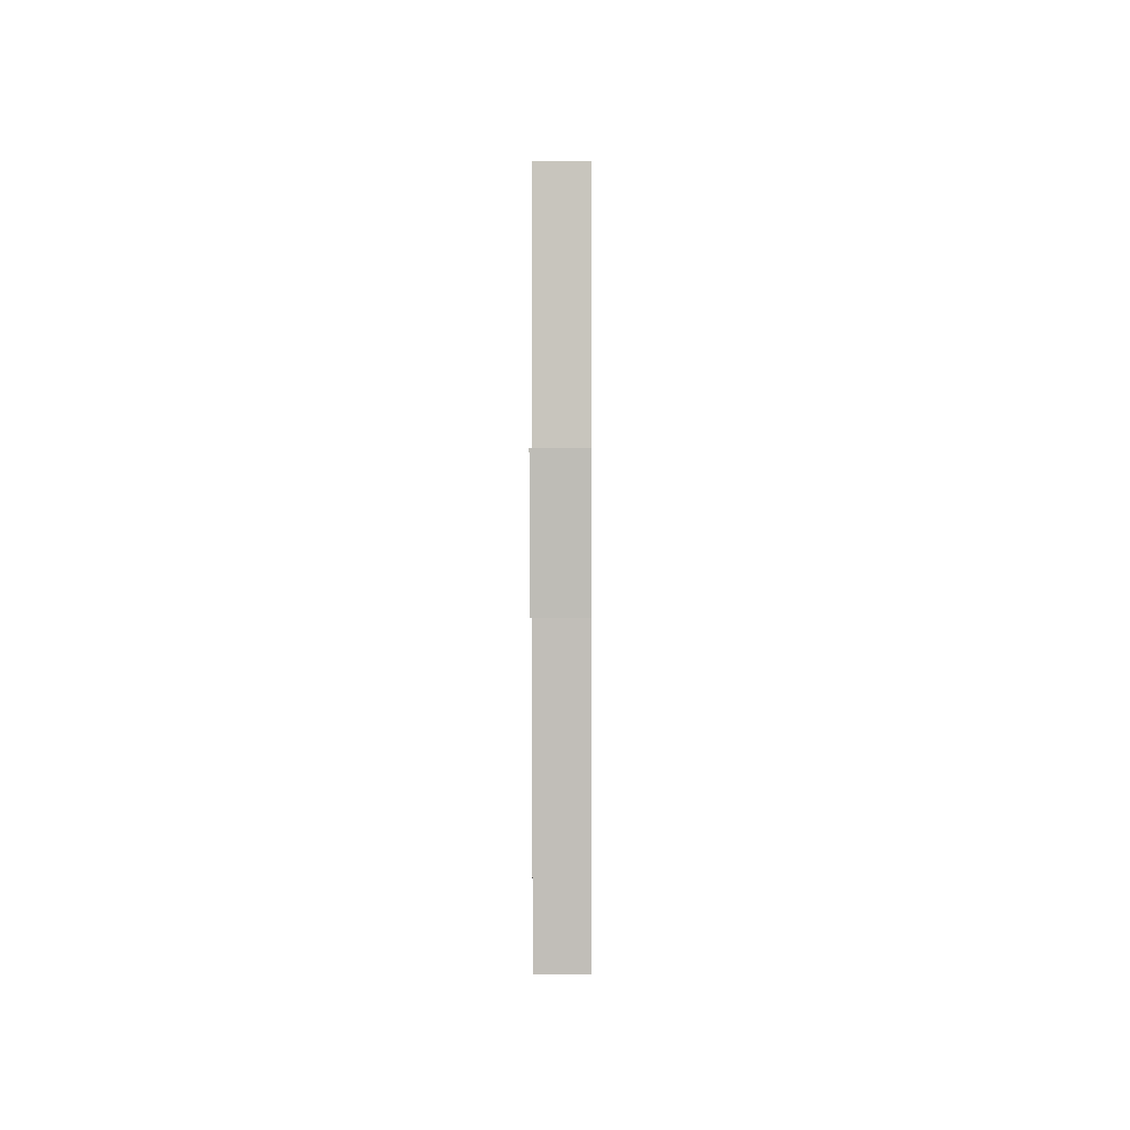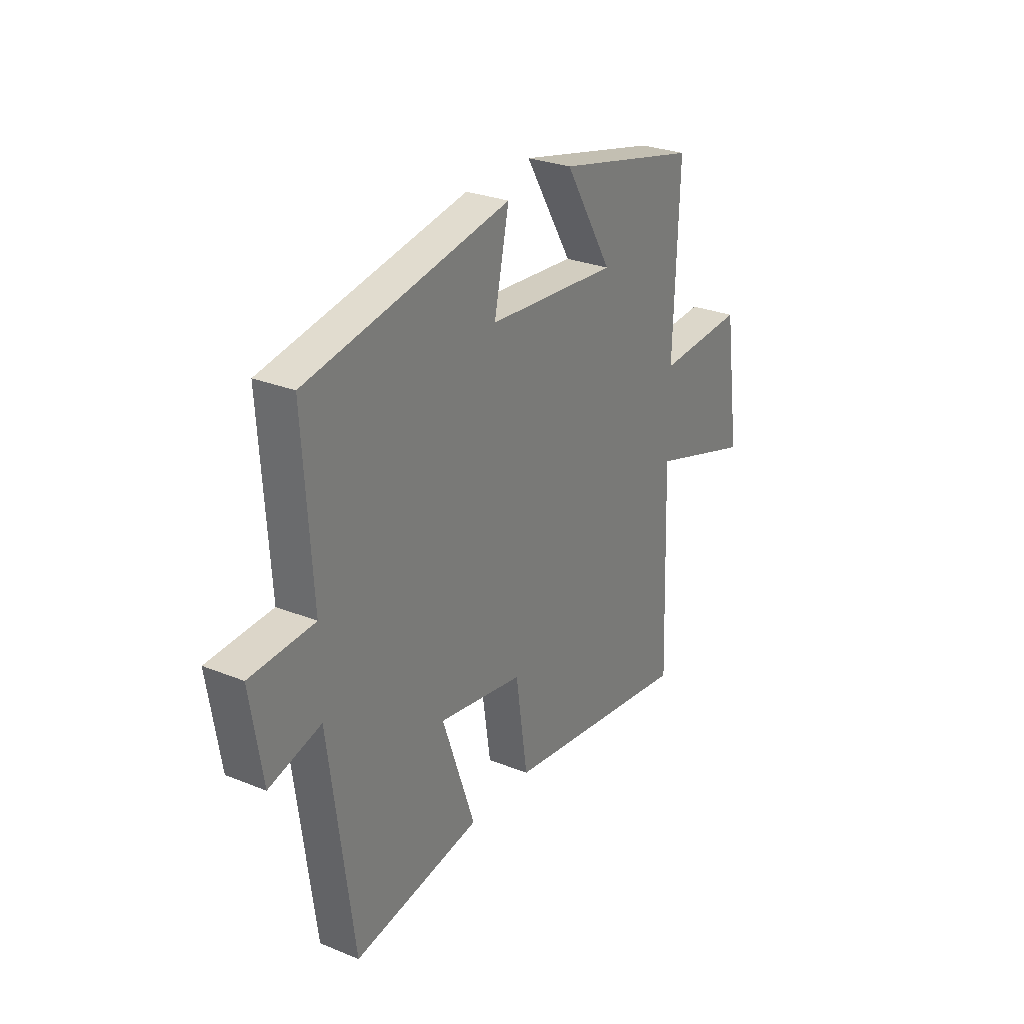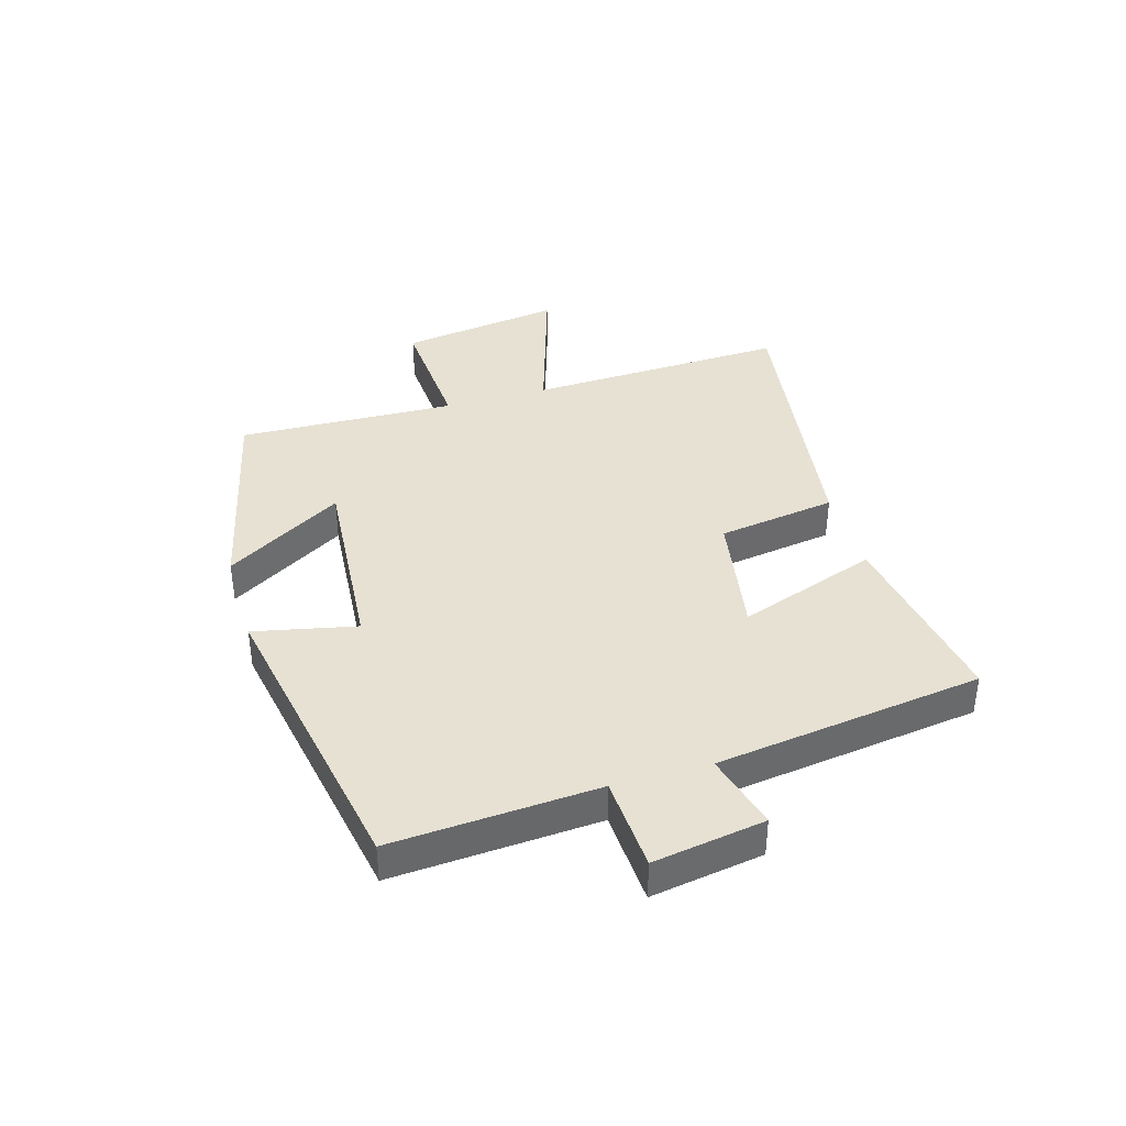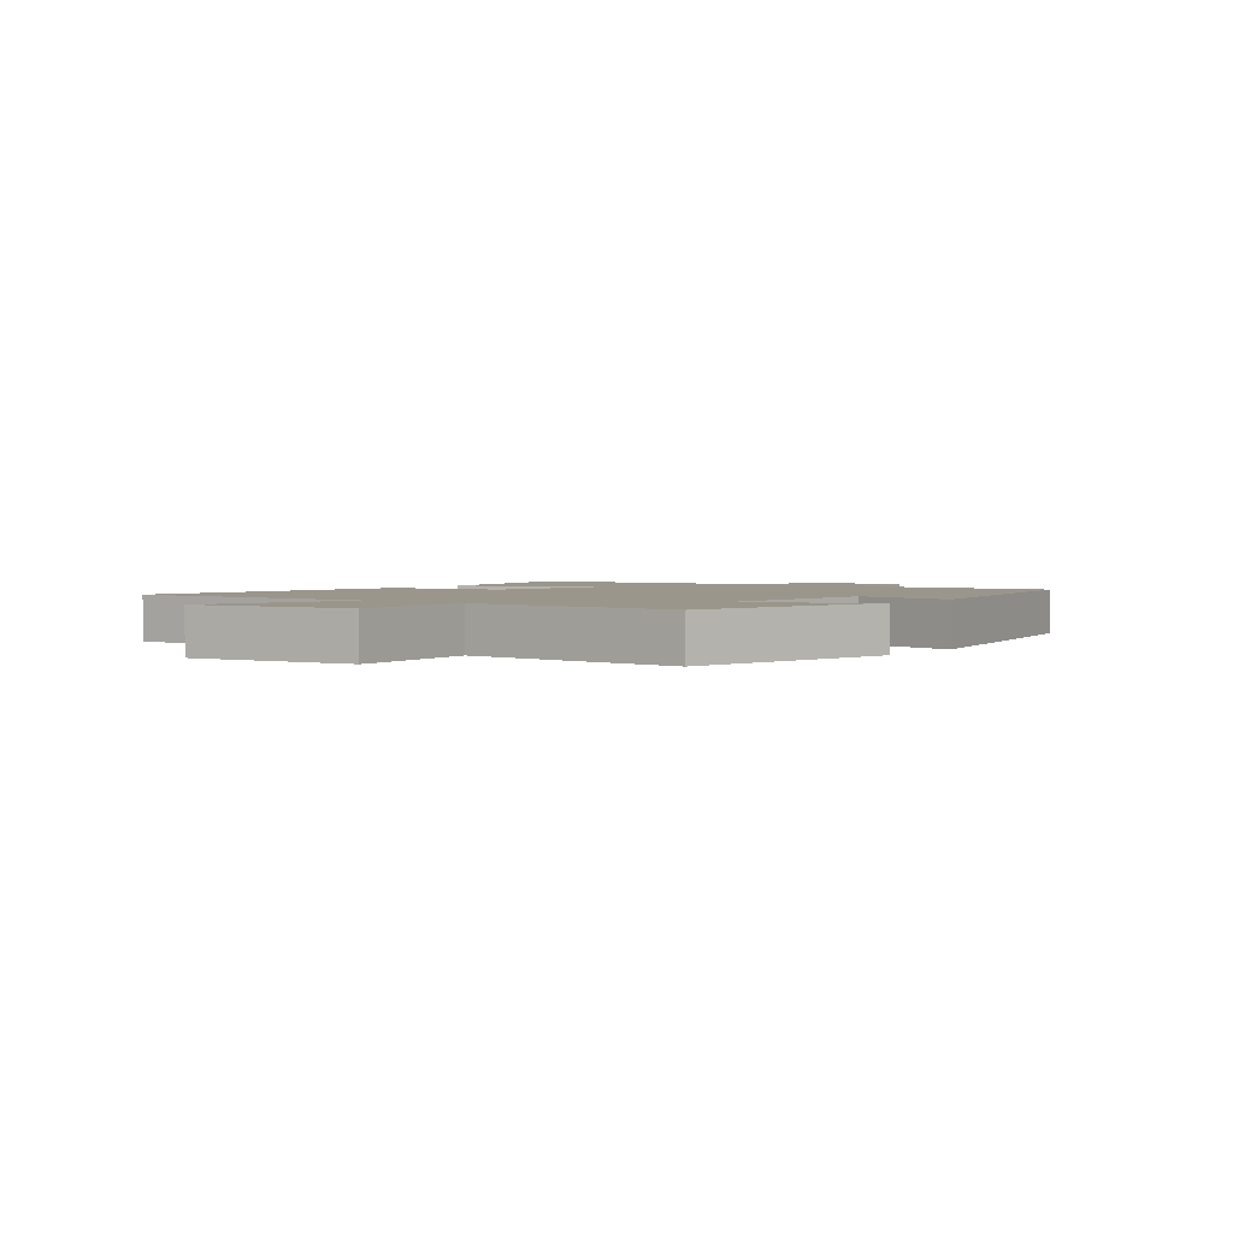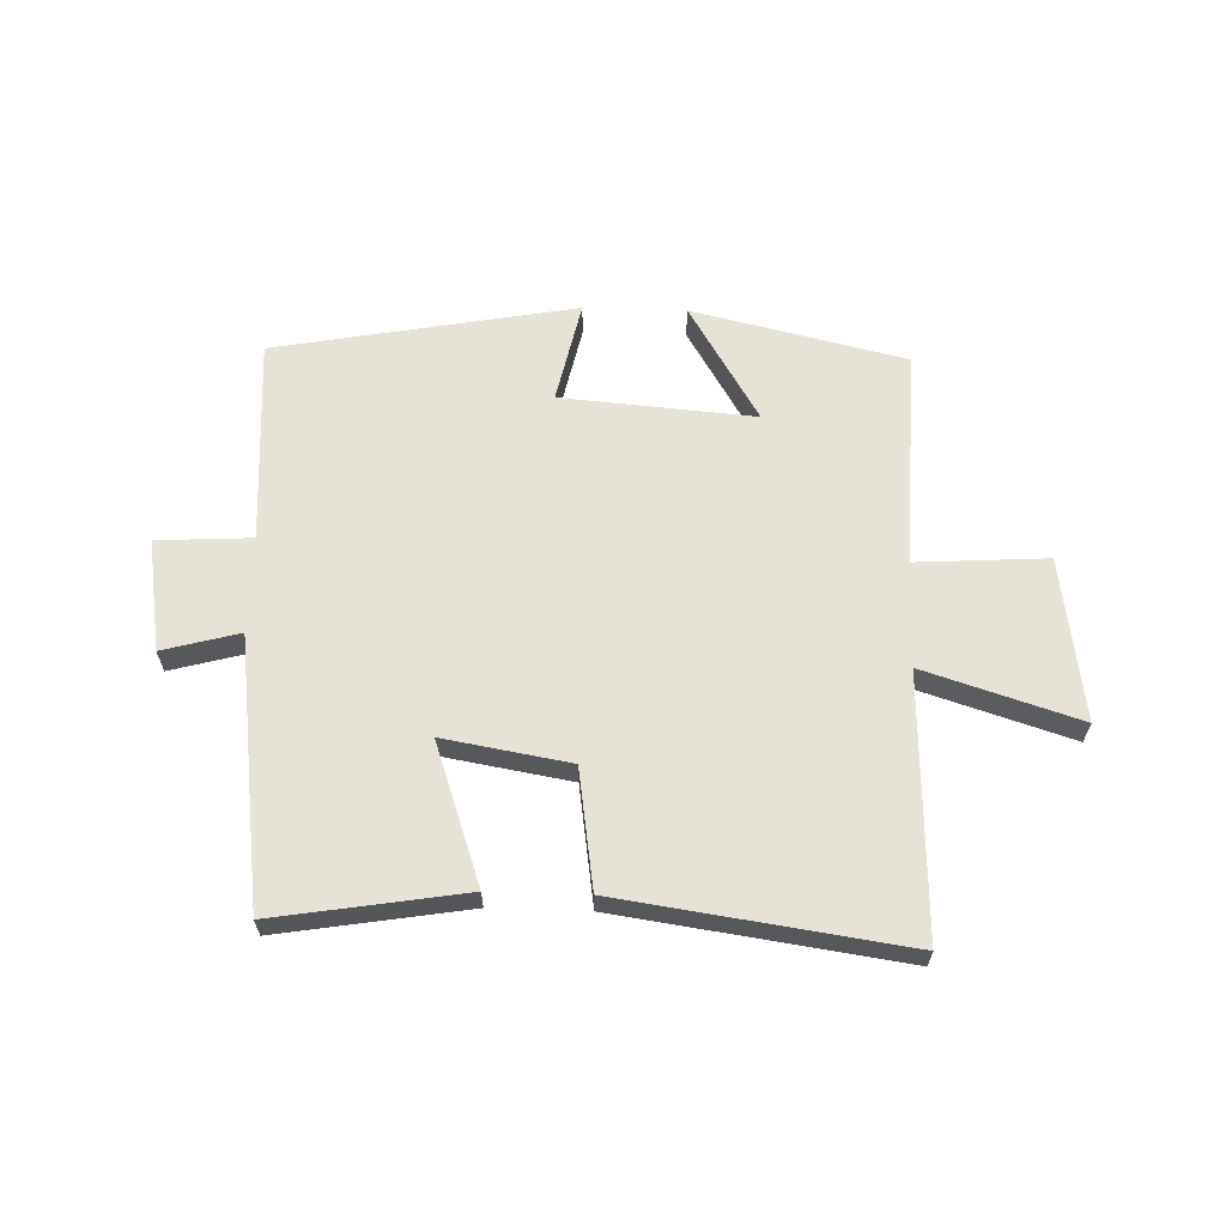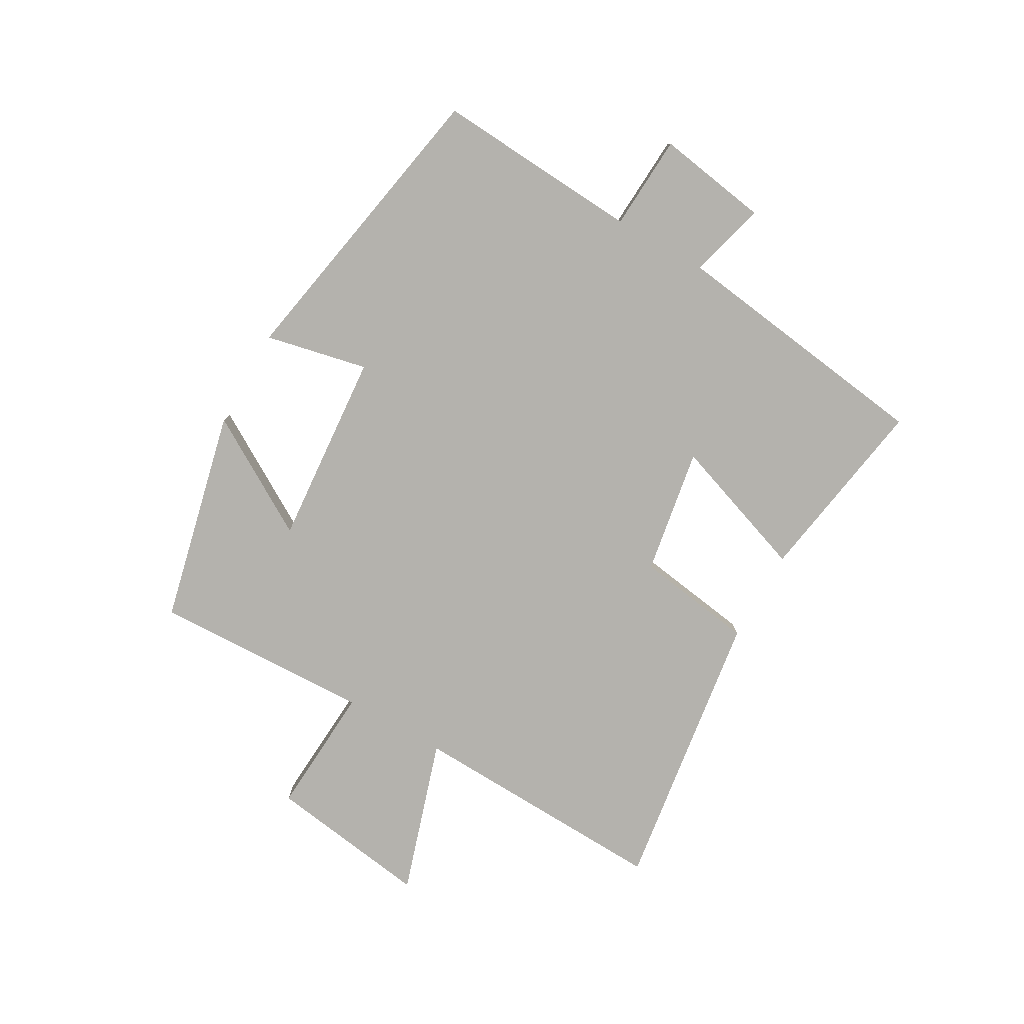
<metadata>
{"format":"obj","ext":"obj","renderer":"f3d","projection":"perspective","resolution":1024,"background":"white","views":[{"elev":-3.7,"azim":90.4,"up":"+Z"},{"elev":27.9,"azim":121.6,"up":"+Z"},{"elev":38.9,"azim":73.6,"up":"+Y"},{"elev":2.4,"azim":-53.3,"up":"+Y"},{"elev":63.1,"azim":-178.2,"up":"+Y"},{"elev":-79.5,"azim":60.4,"up":"+Y"}]}
</metadata>
<code>
v -0.516 0.07 -0.568
v -0.5 0.07 -0.129
v -0.76 0.07 -0.211
v -0.72 0.07 0.063
v -0.5 0.07 0.049
v -0.513 0.07 0.417
v -0.154 0.07 0.5
v -0.273 0.07 0.302
v 0.053 0.07 0.328
v 0.016 0.07 0.5
v 0.522 0.07 0.406
v 0.5 0.07 0.06
v 0.659 0.07 0.051
v 0.629 0.07 -0.137
v 0.5 0.07 -0.102
v 0.44 0.07 -0.552
v 0.122 0.07 -0.5
v 0.204 0.07 -0.264
v -0.008 0.07 -0.3
v -0.038 0.07 -0.5
v -0.516 0 -0.568
v -0.5 0 -0.129
v -0.76 0 -0.211
v -0.72 0 0.063
v -0.5 0 0.049
v -0.513 0 0.417
v -0.154 0 0.5
v -0.273 0 0.302
v 0.053 0 0.328
v 0.016 0 0.5
v 0.522 0 0.406
v 0.5 0 0.06
v 0.659 0 0.051
v 0.629 0 -0.137
v 0.5 0 -0.102
v 0.44 0 -0.552
v 0.122 0 -0.5
v 0.204 0 -0.264
v -0.008 0 -0.3
v -0.038 0 -0.5
f 19 20 1 2
f 18 19 2
f 15 16 17 18
f 15 18 2
f 12 13 14 15
f 12 15 2
f 9 10 11 12
f 8 9 12 2
f 5 6 7 8
f 5 8 2
f 2 3 4 5
f 22 21 40 39
f 22 39 38
f 38 37 36 35
f 22 38 35
f 35 34 33 32
f 22 35 32
f 32 31 30 29
f 22 32 29 28
f 28 27 26 25
f 22 28 25
f 25 24 23 22
f 1 21 22 2
f 2 22 23 3
f 3 23 24 4
f 4 24 25 5
f 5 25 26 6
f 6 26 27 7
f 7 27 28 8
f 8 28 29 9
f 9 29 30 10
f 10 30 31 11
f 11 31 32 12
f 12 32 33 13
f 13 33 34 14
f 14 34 35 15
f 15 35 36 16
f 16 36 37 17
f 17 37 38 18
f 18 38 39 19
f 19 39 40 20
f 20 40 21 1

</code>
